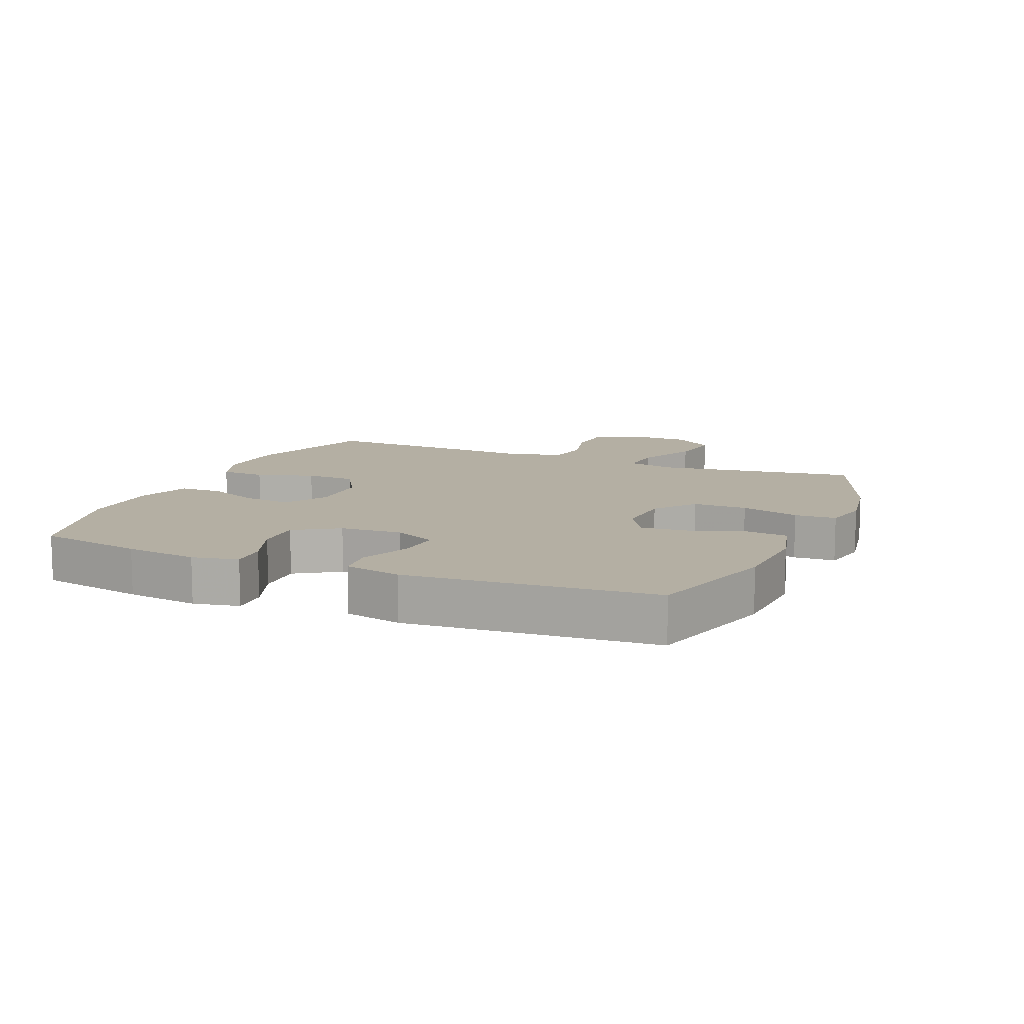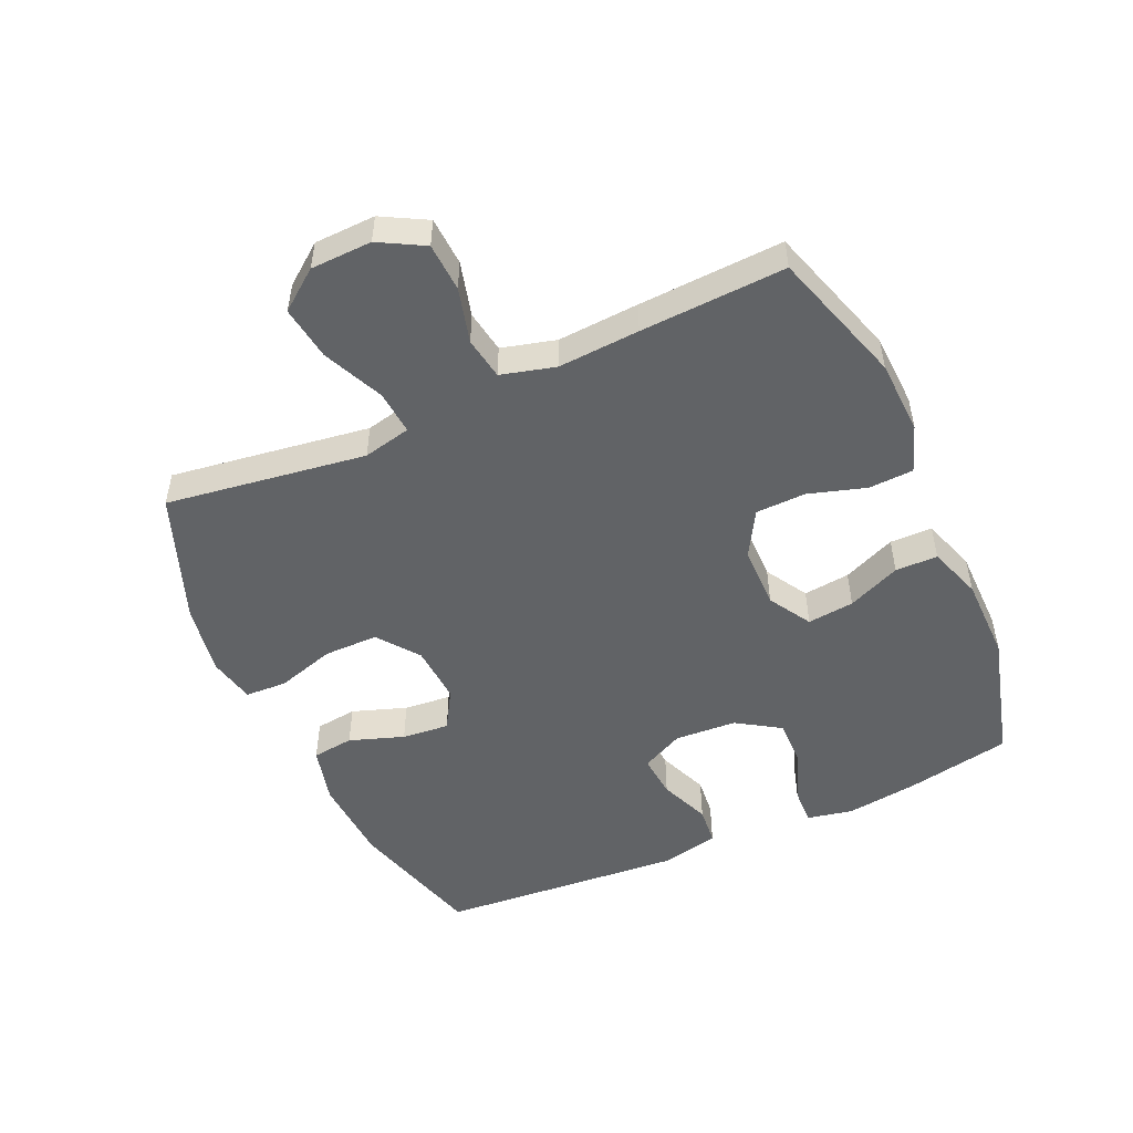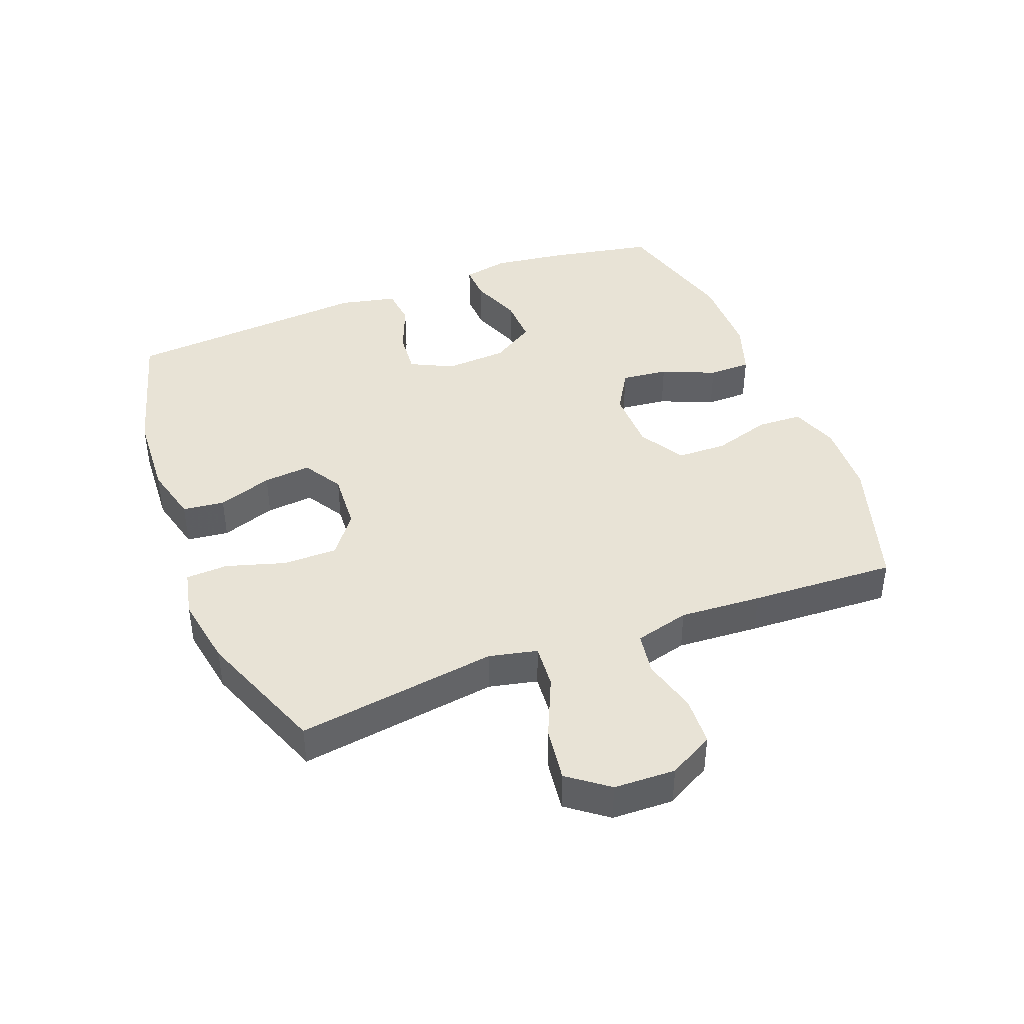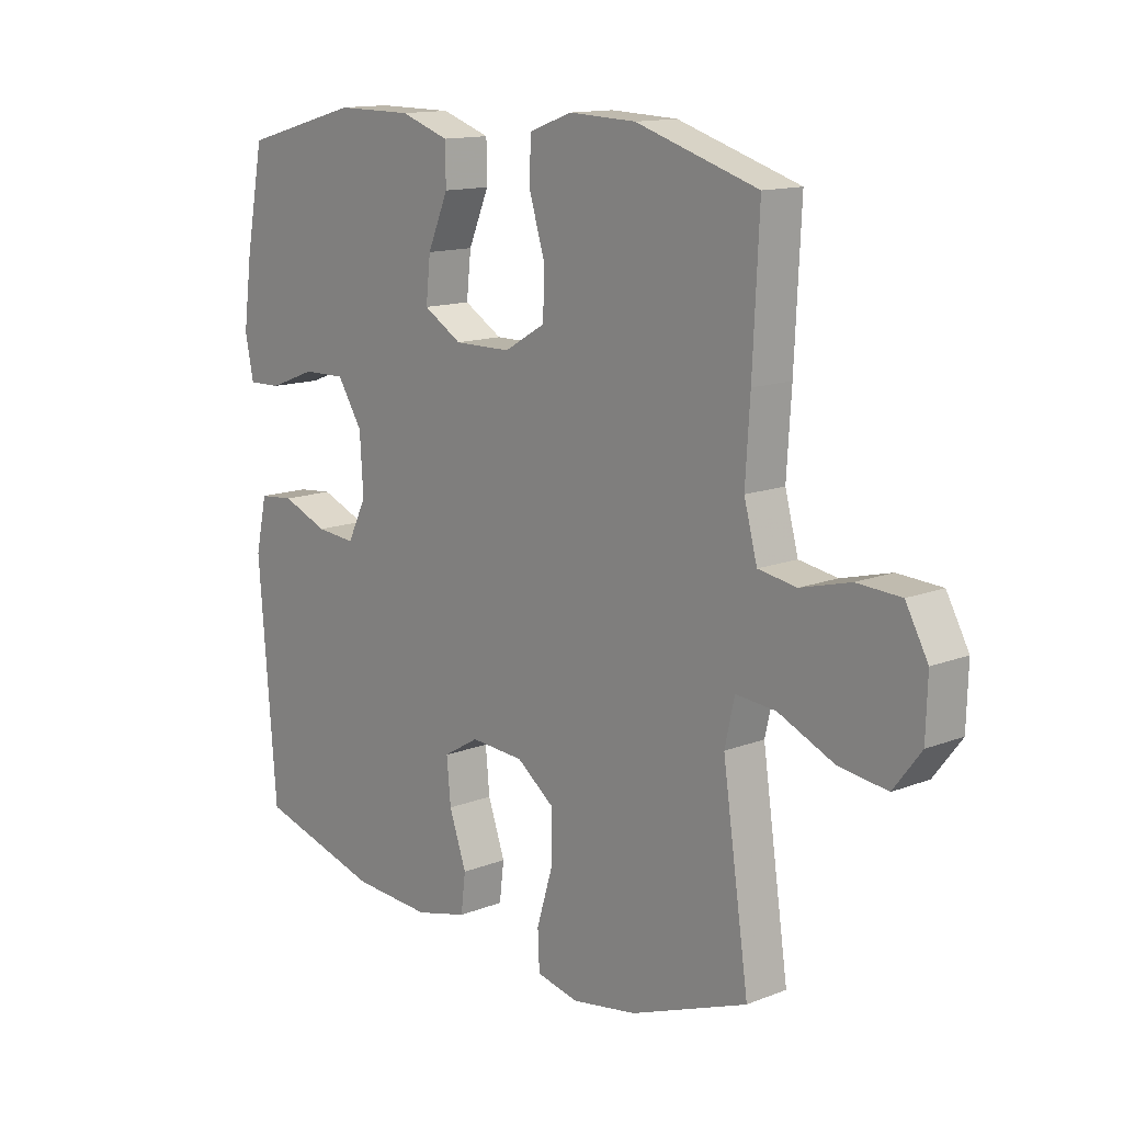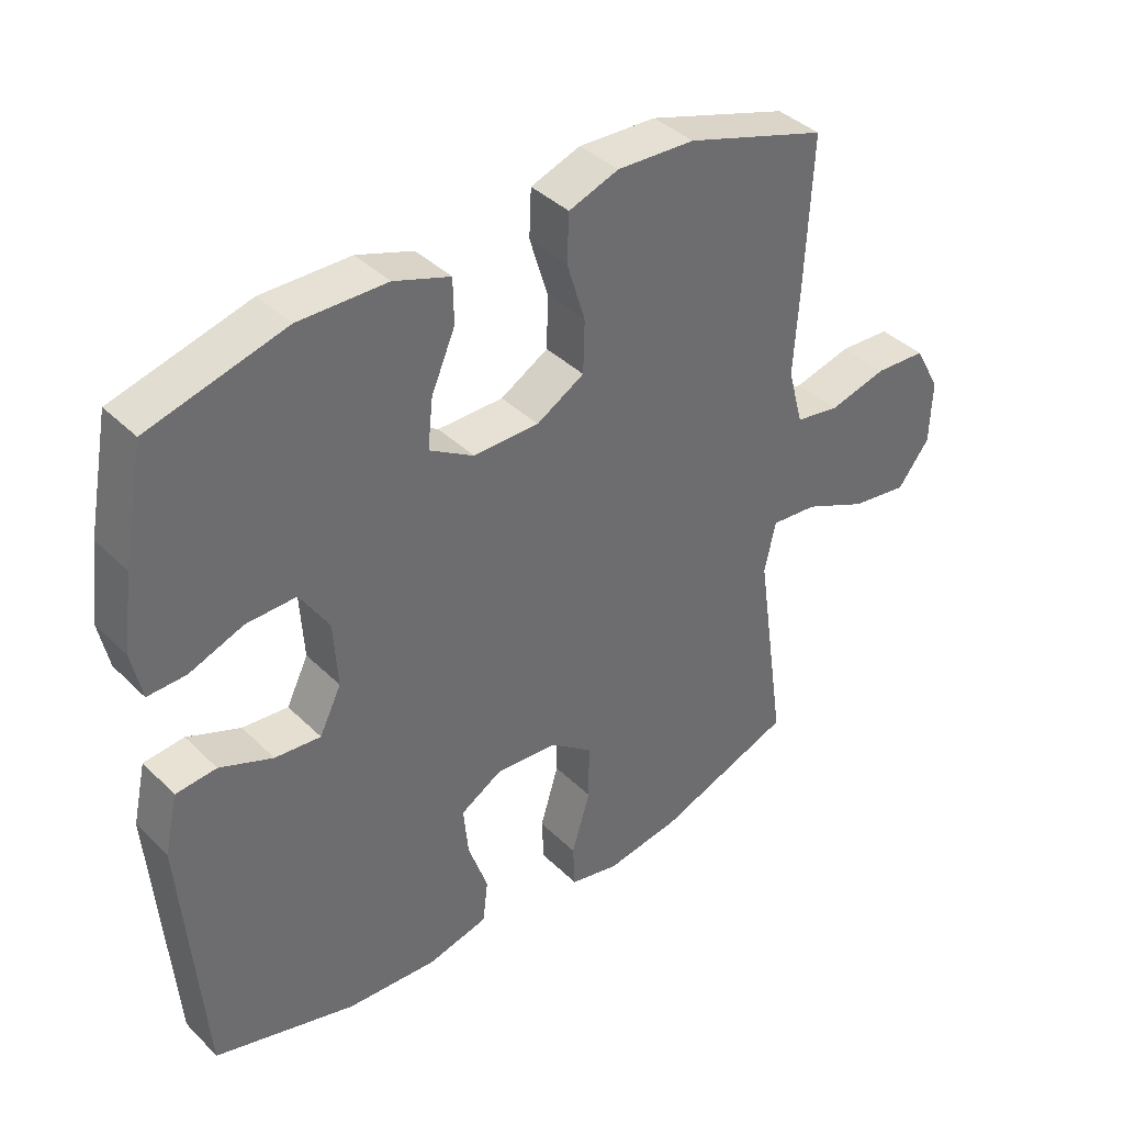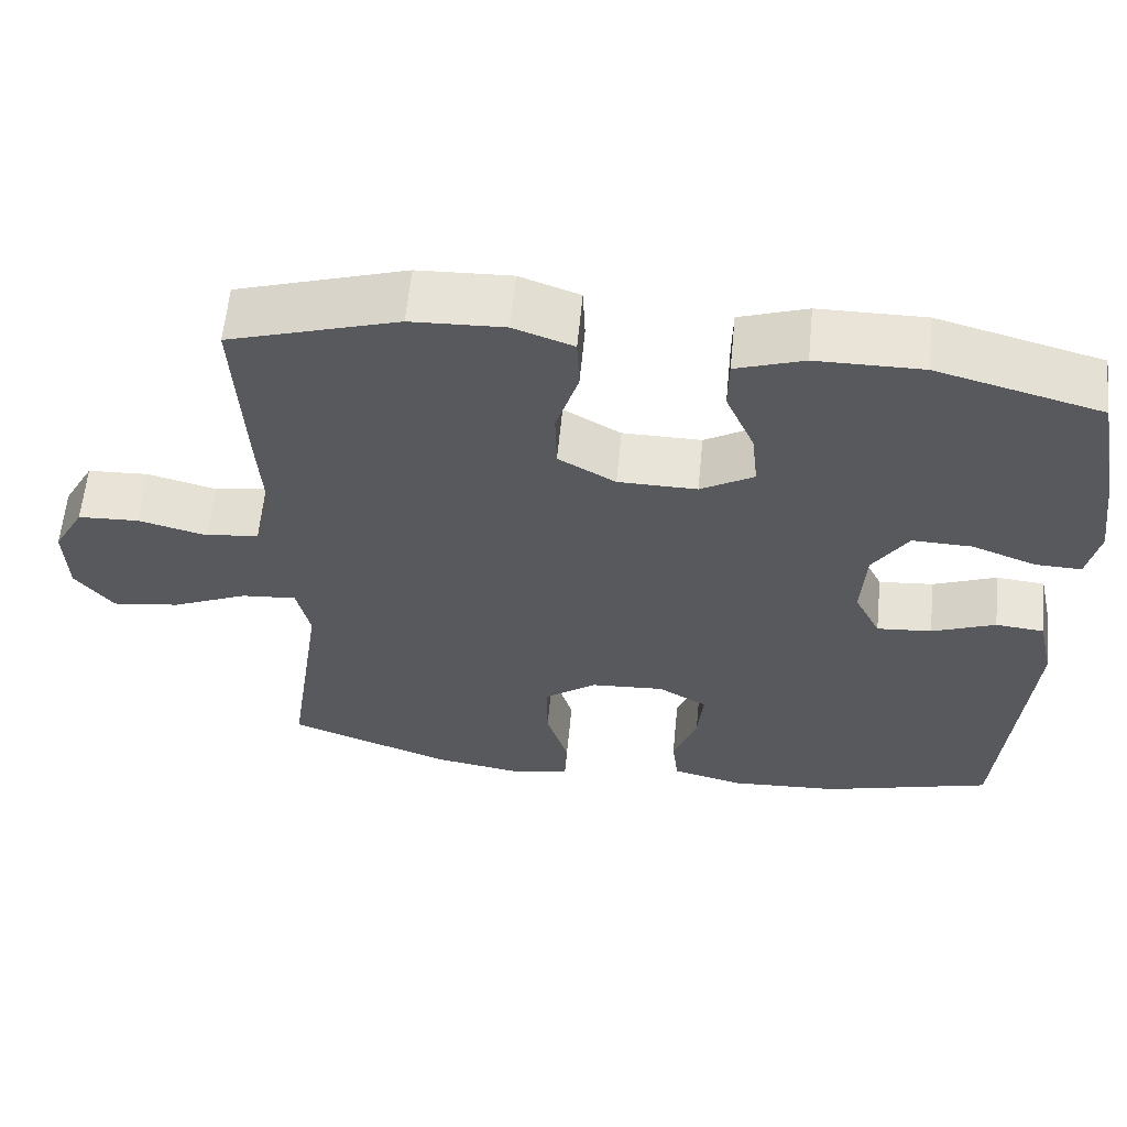
<metadata>
{"format":"obj","ext":"obj","renderer":"f3d","projection":"perspective","resolution":1024,"background":"white","views":[{"elev":11.2,"azim":112.9,"up":"+Y"},{"elev":-50.8,"azim":-65.7,"up":"+Y"},{"elev":41.8,"azim":-111.1,"up":"+Y"},{"elev":13.5,"azim":-131.3,"up":"+Z"},{"elev":39.2,"azim":140.3,"up":"+Z"},{"elev":60.7,"azim":5.6,"up":"+Z"}]}
</metadata>
<code>
v -0.5 0.07 0.5
v -0.287 0.07 0.567
v -0.17 0.07 0.572
v -0.095 0.07 0.545
v -0.092 0.07 0.474
v -0.12 0.07 0.383
v -0.118 0.07 0.304
v -0.046 0.07 0.262
v 0.053 0.07 0.261
v 0.12 0.07 0.301
v 0.112 0.07 0.375
v 0.076 0.07 0.459
v 0.077 0.07 0.526
v 0.162 0.07 0.555
v 0.295 0.07 0.556
v 0.5 0.07 0.5
v 0.532 0.07 0.333
v 0.547 0.07 0.219
v 0.532 0.07 0.147
v 0.474 0.07 0.149
v 0.393 0.07 0.18
v 0.318 0.07 0.182
v 0.274 0.07 0.113
v 0.268 0.07 0.015
v 0.301 0.07 -0.052
v 0.37 0.07 -0.046
v 0.45 0.07 -0.014
v 0.511 0.07 -0.02
v 0.531 0.07 -0.11
v 0.5 0.07 -0.5
v 0.286 0.07 -0.56
v 0.149 0.07 -0.568
v 0.058 0.07 -0.545
v 0.05 0.07 -0.479
v 0.08 0.07 -0.393
v 0.087 0.07 -0.318
v 0.025 0.07 -0.281
v -0.068 0.07 -0.287
v -0.133 0.07 -0.336
v -0.133 0.07 -0.422
v -0.105 0.07 -0.515
v -0.108 0.07 -0.581
v -0.182 0.07 -0.597
v -0.295 0.07 -0.578
v -0.5 0.07 -0.5
v -0.472 0.07 -0.307
v -0.454 0.07 -0.183
v -0.471 0.07 -0.107
v -0.541 0.07 -0.113
v -0.637 0.07 -0.156
v -0.723 0.07 -0.168
v -0.771 0.07 -0.105
v -0.774 0.07 -0.008
v -0.735 0.07 0.063
v -0.658 0.07 0.067
v -0.571 0.07 0.044
v -0.504 0.07 0.055
v -0.481 0.07 0.141
v -0.489 0.07 0.27
v -0.5 0 0.5
v -0.287 0 0.567
v -0.17 0 0.572
v -0.095 0 0.545
v -0.092 0 0.474
v -0.12 0 0.383
v -0.118 0 0.304
v -0.046 0 0.262
v 0.053 0 0.261
v 0.12 0 0.301
v 0.112 0 0.375
v 0.076 0 0.459
v 0.077 0 0.526
v 0.162 0 0.555
v 0.295 0 0.556
v 0.5 0 0.5
v 0.532 0 0.333
v 0.547 0 0.219
v 0.532 0 0.147
v 0.474 0 0.149
v 0.393 0 0.18
v 0.318 0 0.182
v 0.274 0 0.113
v 0.268 0 0.015
v 0.301 0 -0.052
v 0.37 0 -0.046
v 0.45 0 -0.014
v 0.511 0 -0.02
v 0.531 0 -0.11
v 0.5 0 -0.5
v 0.286 0 -0.56
v 0.149 0 -0.568
v 0.058 0 -0.545
v 0.05 0 -0.479
v 0.08 0 -0.393
v 0.087 0 -0.318
v 0.025 0 -0.281
v -0.068 0 -0.287
v -0.133 0 -0.336
v -0.133 0 -0.422
v -0.105 0 -0.515
v -0.108 0 -0.581
v -0.182 0 -0.597
v -0.295 0 -0.578
v -0.5 0 -0.5
v -0.472 0 -0.307
v -0.454 0 -0.183
v -0.471 0 -0.107
v -0.541 0 -0.113
v -0.637 0 -0.156
v -0.723 0 -0.168
v -0.771 0 -0.105
v -0.774 0 -0.008
v -0.735 0 0.063
v -0.658 0 0.067
v -0.571 0 0.044
v -0.504 0 0.055
v -0.481 0 0.141
v -0.489 0 0.27
f 4 5 6
f 3 4 6
f 2 3 6
f 1 2 6
f 59 1 6
f 58 59 6
f 57 58 6 7
f 54 55 56
f 53 54 56
f 52 53 56
f 51 52 56
f 50 51 56
f 49 50 56
f 48 49 56 57
f 57 7 8
f 48 57 8
f 47 48 8
f 45 46 47
f 44 45 47
f 43 44 47
f 42 43 47
f 41 42 47
f 40 41 47
f 39 40 47
f 47 8 9
f 39 47 9
f 38 39 9
f 33 34 35
f 32 33 35
f 31 32 35
f 30 31 35
f 29 30 35
f 28 29 35
f 27 28 35
f 26 27 35
f 25 26 35 36
f 24 25 36 37
f 19 20 21
f 18 19 21
f 17 18 21
f 16 17 21
f 15 16 21
f 14 15 21
f 13 14 21
f 12 13 21
f 11 12 21
f 10 11 21 22
f 38 9 10
f 37 38 10
f 24 37 10
f 23 24 10
f 10 22 23
f 65 64 63
f 65 63 62
f 65 62 61
f 65 61 60
f 65 60 118
f 65 118 117
f 66 65 117 116
f 115 114 113
f 115 113 112
f 115 112 111
f 115 111 110
f 115 110 109
f 115 109 108
f 116 115 108 107
f 67 66 116
f 67 116 107
f 67 107 106
f 106 105 104
f 106 104 103
f 106 103 102
f 106 102 101
f 106 101 100
f 106 100 99
f 106 99 98
f 68 67 106
f 68 106 98
f 68 98 97
f 94 93 92
f 94 92 91
f 94 91 90
f 94 90 89
f 94 89 88
f 94 88 87
f 94 87 86
f 94 86 85
f 95 94 85 84
f 96 95 84 83
f 80 79 78
f 80 78 77
f 80 77 76
f 80 76 75
f 80 75 74
f 80 74 73
f 80 73 72
f 80 72 71
f 80 71 70
f 81 80 70 69
f 69 68 97
f 69 97 96
f 69 96 83
f 69 83 82
f 82 81 69
f 1 60 61 2
f 2 61 62 3
f 3 62 63 4
f 4 63 64 5
f 5 64 65 6
f 6 65 66 7
f 7 66 67 8
f 8 67 68 9
f 9 68 69 10
f 10 69 70 11
f 11 70 71 12
f 12 71 72 13
f 13 72 73 14
f 14 73 74 15
f 15 74 75 16
f 16 75 76 17
f 17 76 77 18
f 18 77 78 19
f 19 78 79 20
f 20 79 80 21
f 21 80 81 22
f 22 81 82 23
f 23 82 83 24
f 24 83 84 25
f 25 84 85 26
f 26 85 86 27
f 27 86 87 28
f 28 87 88 29
f 29 88 89 30
f 30 89 90 31
f 31 90 91 32
f 32 91 92 33
f 33 92 93 34
f 34 93 94 35
f 35 94 95 36
f 36 95 96 37
f 37 96 97 38
f 38 97 98 39
f 39 98 99 40
f 40 99 100 41
f 41 100 101 42
f 42 101 102 43
f 43 102 103 44
f 44 103 104 45
f 45 104 105 46
f 46 105 106 47
f 47 106 107 48
f 48 107 108 49
f 49 108 109 50
f 50 109 110 51
f 51 110 111 52
f 52 111 112 53
f 53 112 113 54
f 54 113 114 55
f 55 114 115 56
f 56 115 116 57
f 57 116 117 58
f 58 117 118 59
f 59 118 60 1

</code>
